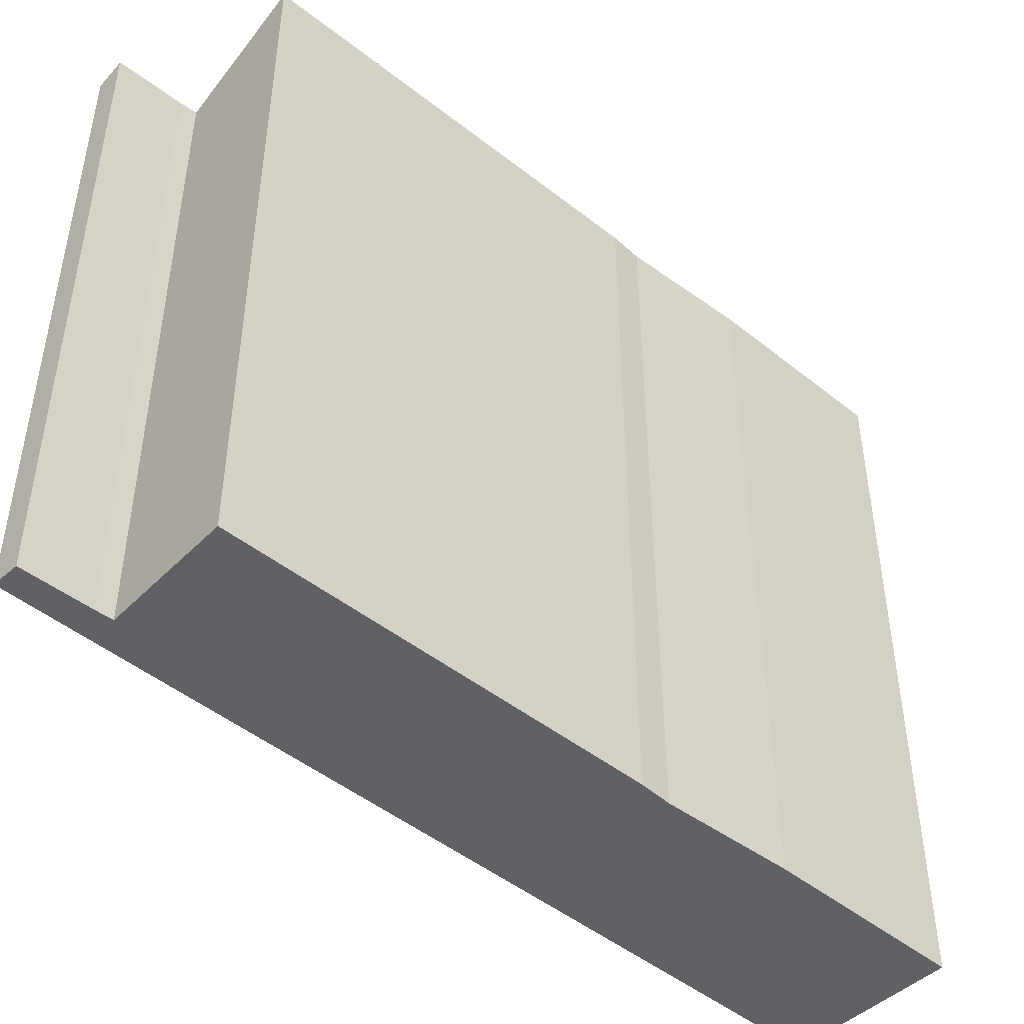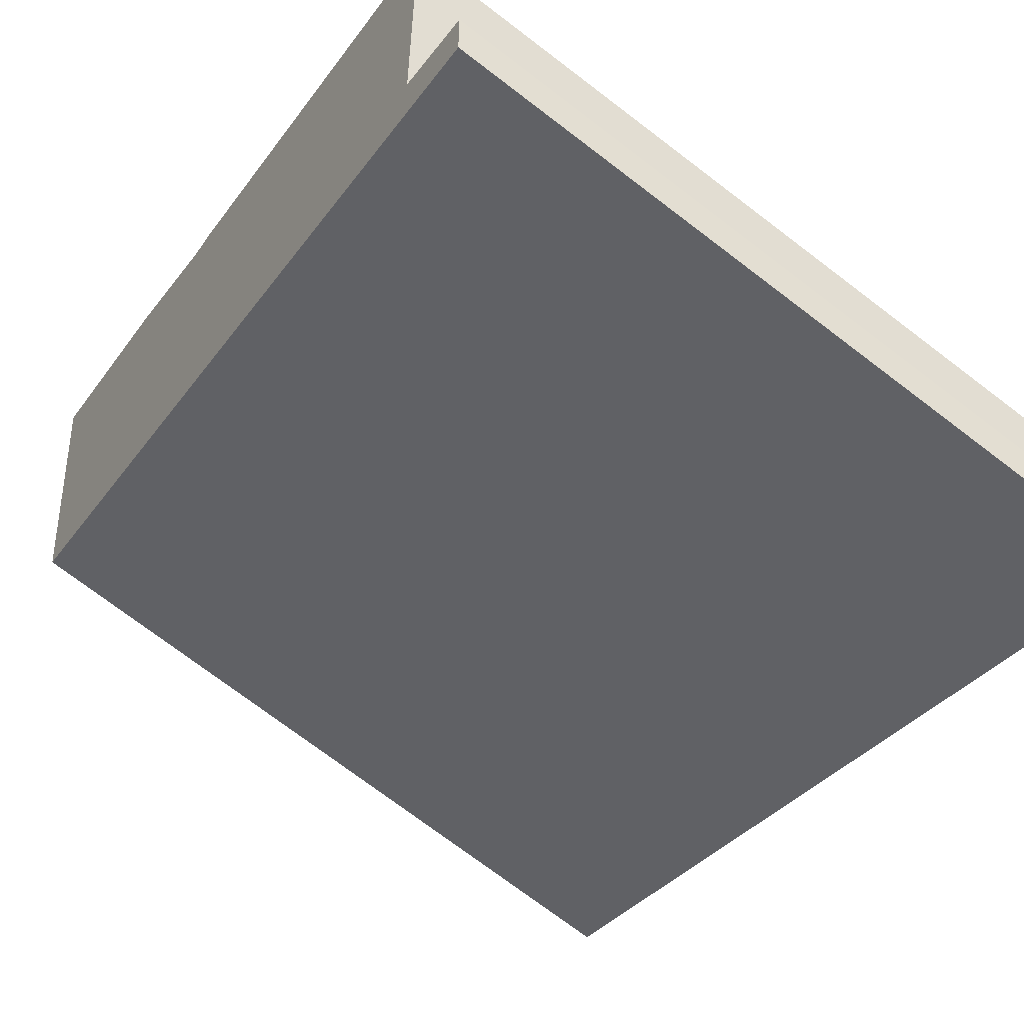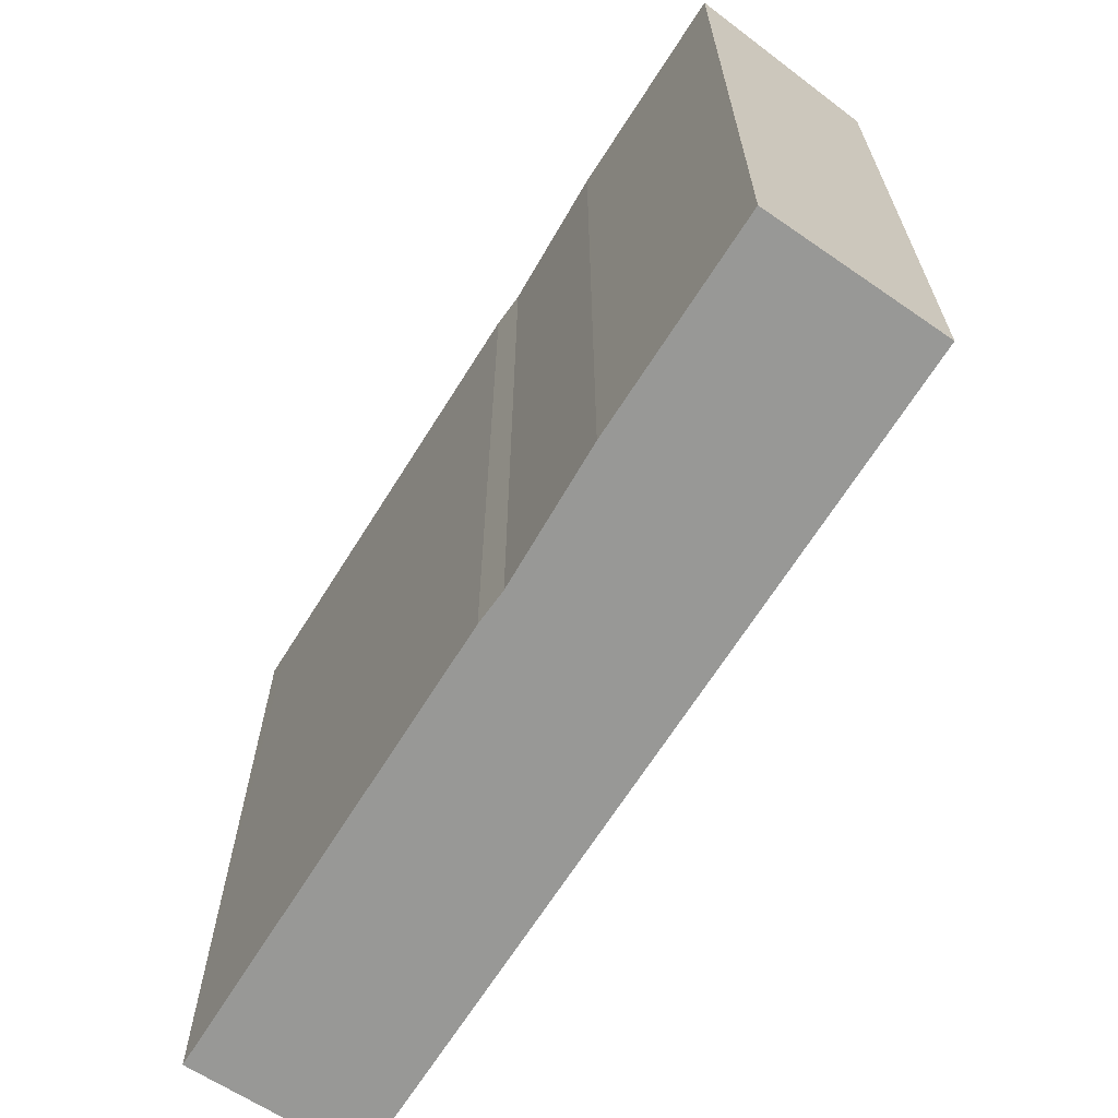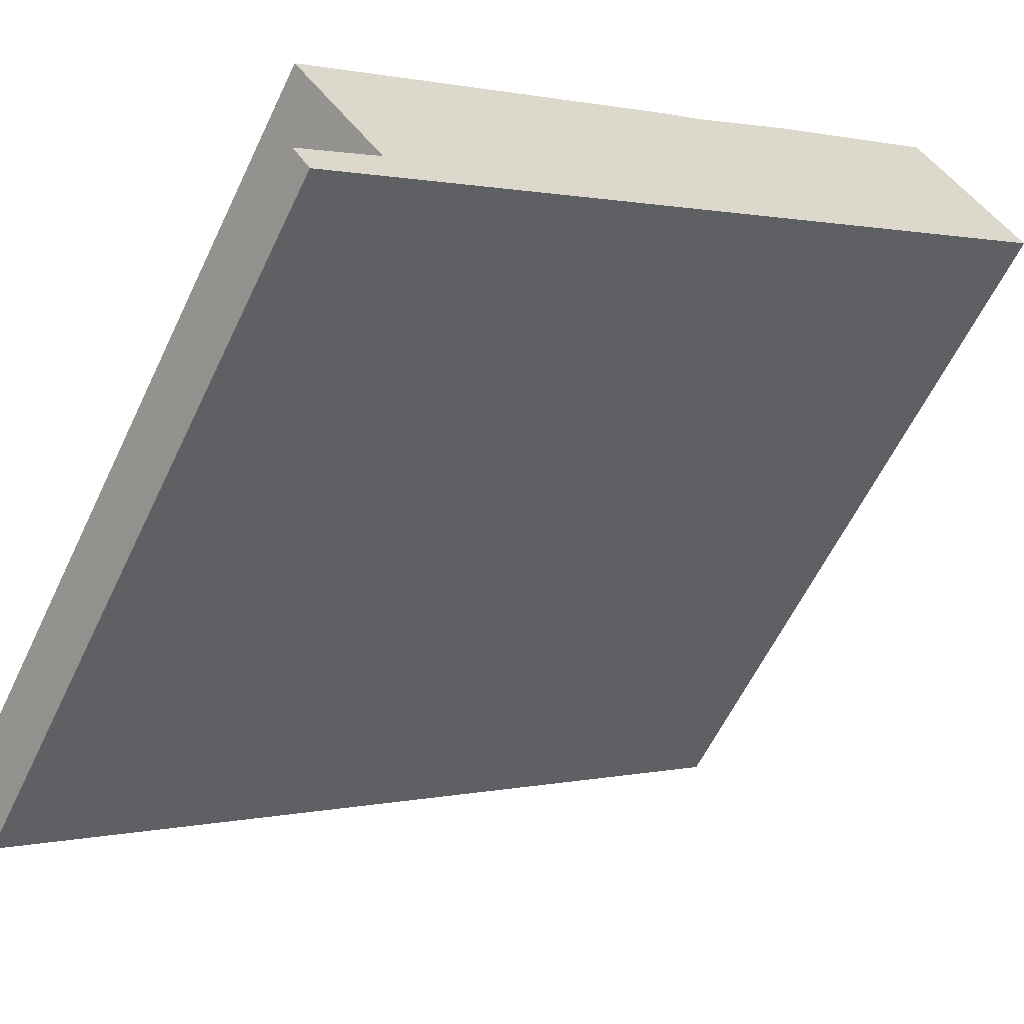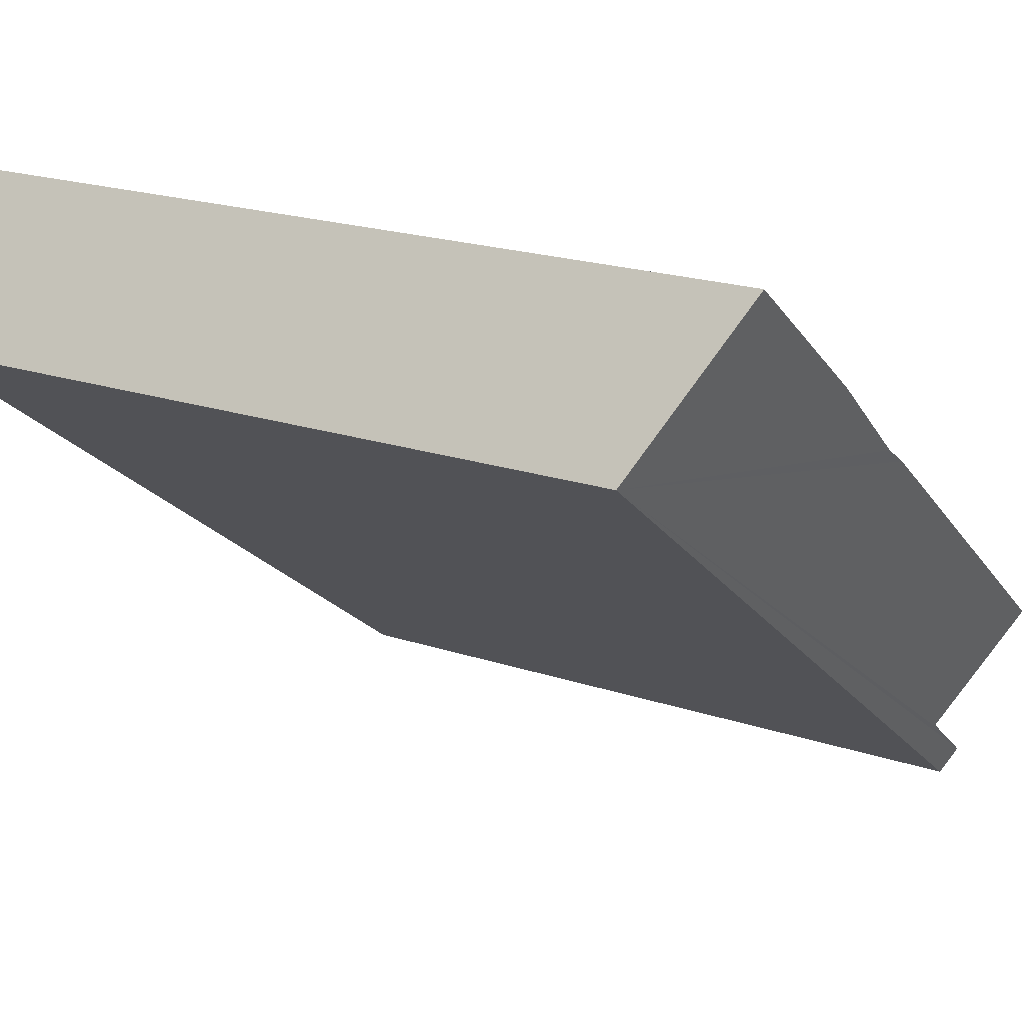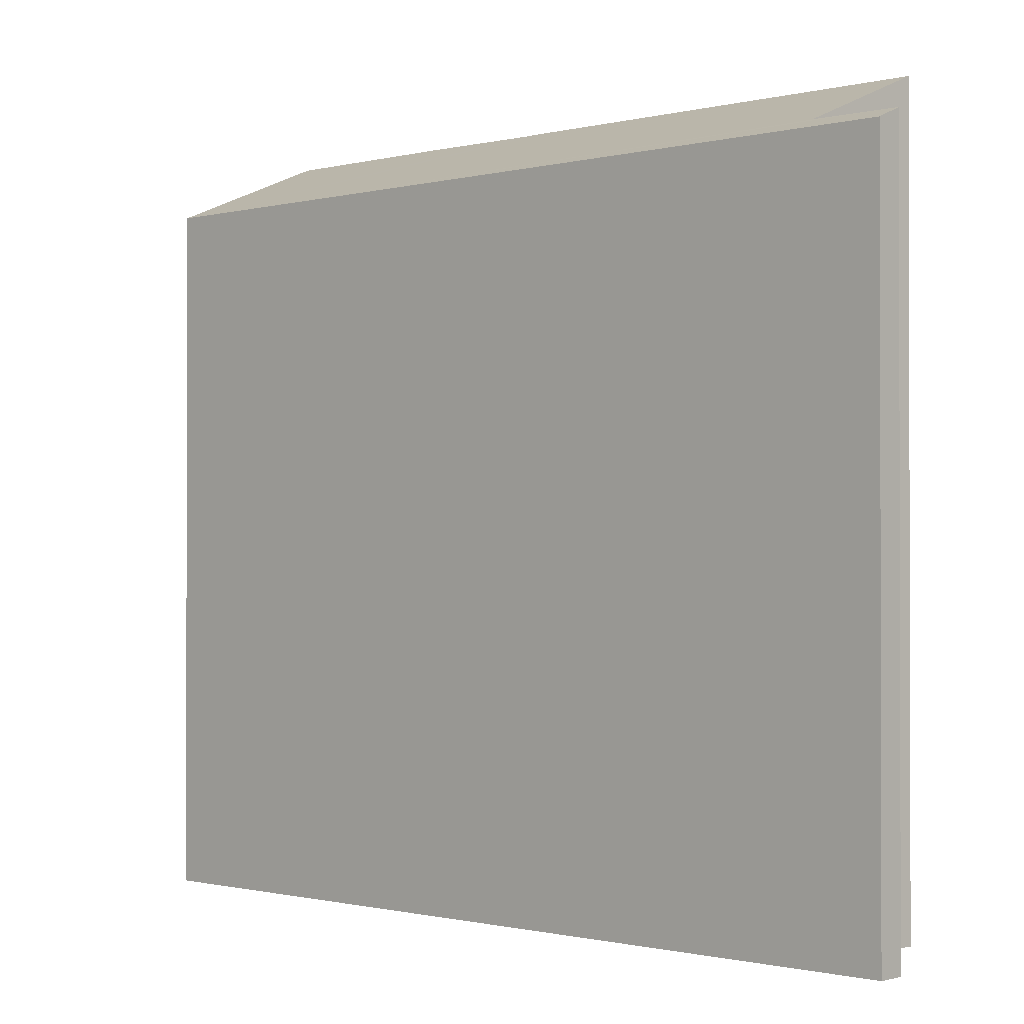
<metadata>
{"format":"obj","ext":"obj","renderer":"f3d","projection":"perspective","resolution":1024,"background":"white","views":[{"elev":-47.5,"azim":-79.1,"up":"+Y"},{"elev":-74.8,"azim":-127.1,"up":"+Z"},{"elev":-68.4,"azim":20.4,"up":"+Y"},{"elev":-59.6,"azim":-25.3,"up":"+Z"},{"elev":20.8,"azim":120.9,"up":"+Z"},{"elev":-0.9,"azim":-172.3,"up":"+Y"}]}
</metadata>
<code>
v  0.124 7.895 -1.82
v  8.311 7.769 3.958
v  0.299 7.769 -2.08
v  0.757 7.903 -1.32
v  0.913 7.907 -1.19
v  0 8.51 5.211e-16
v  0.182 8.511 0.14
v  3.919 8.527 3.007
v  4.228 8.519 3.213
v  5.384 8.544 4.163
v  7.213 8.542 5.536
v  0.757 8.083e-17 -1.32
v  0.124 1.114e-16 -1.82
v  0.913 7.287e-17 -1.19
v  0 0 0
v  3.919 -1.841e-16 3.007
v  0.182 -8.573e-18 0.14
v  4.228 -1.967e-16 3.213
v  5.384 -2.549e-16 4.163
v  7.213 -3.39e-16 5.536
v  0.299 1.274e-16 -2.08
v  8.311 -2.424e-16 3.958
g defaultobject
f 1 2 3
f 2 1 4
f 2 4 5
f 2 5 6
f 2 6 7
f 2 7 8
f 2 8 9
f 2 9 10
f 2 10 11
f 1 12 4
f 12 1 13
f 4 14 5
f 14 4 12
f 15 7 6
f 7 15 8
f 8 15 16
f 16 15 17
f 16 9 8
f 9 16 18
f 9 19 10
f 19 9 18
f 19 11 10
f 11 19 20
f 5 15 6
f 15 5 14
f 3 13 1
f 13 3 21
f 20 2 11
f 2 20 22
f 22 3 2
f 3 22 21
f 22 13 21
f 13 22 12
f 12 22 14
f 14 22 17
f 17 22 16
f 16 22 18
f 18 22 19
f 19 22 20
f 17 15 14

</code>
